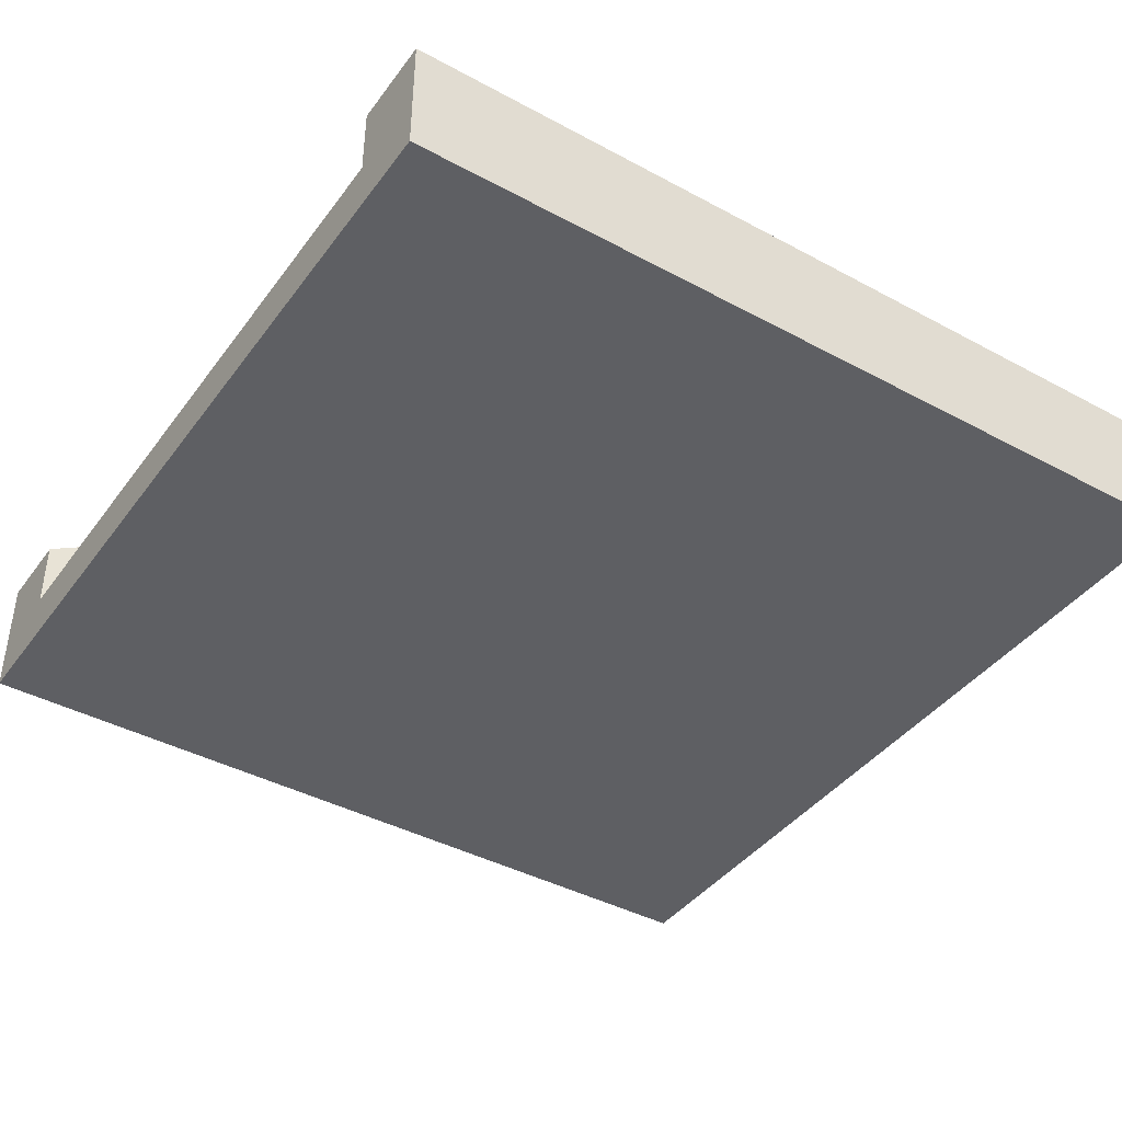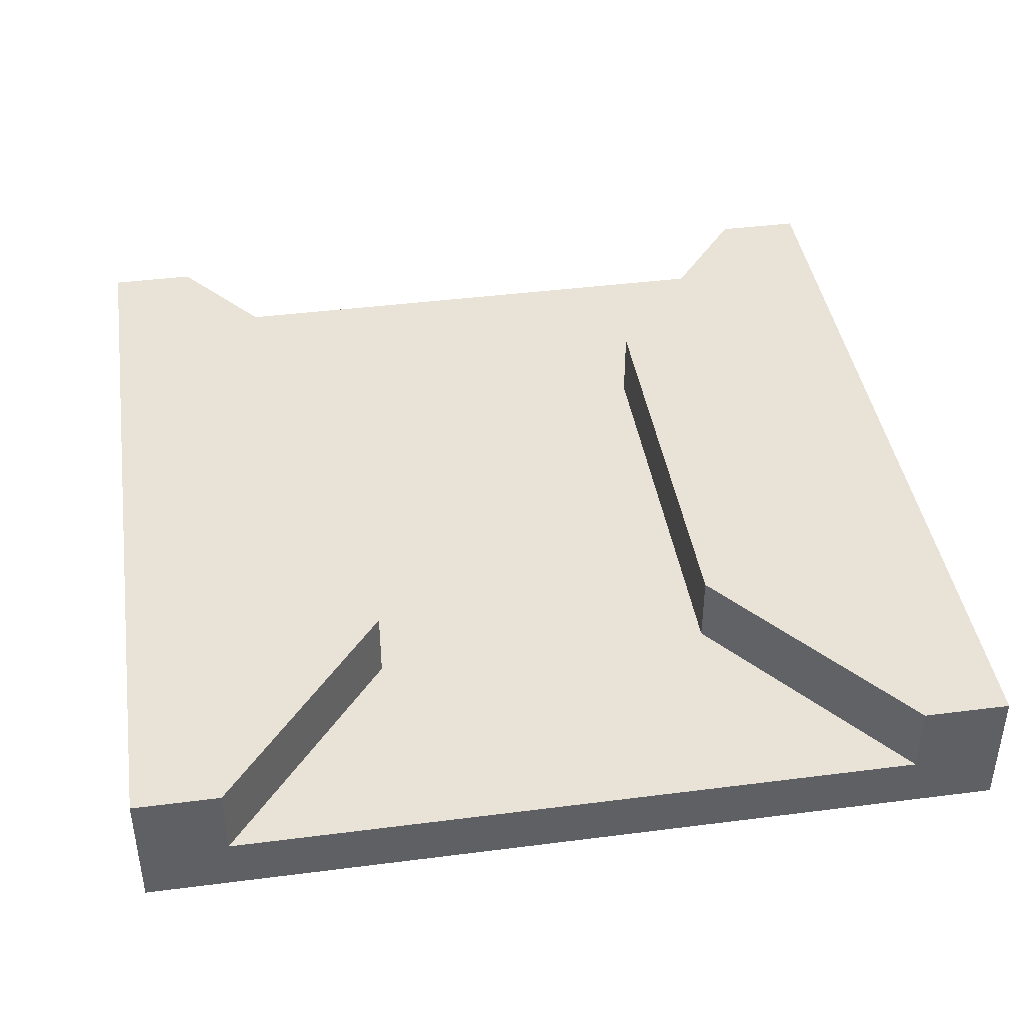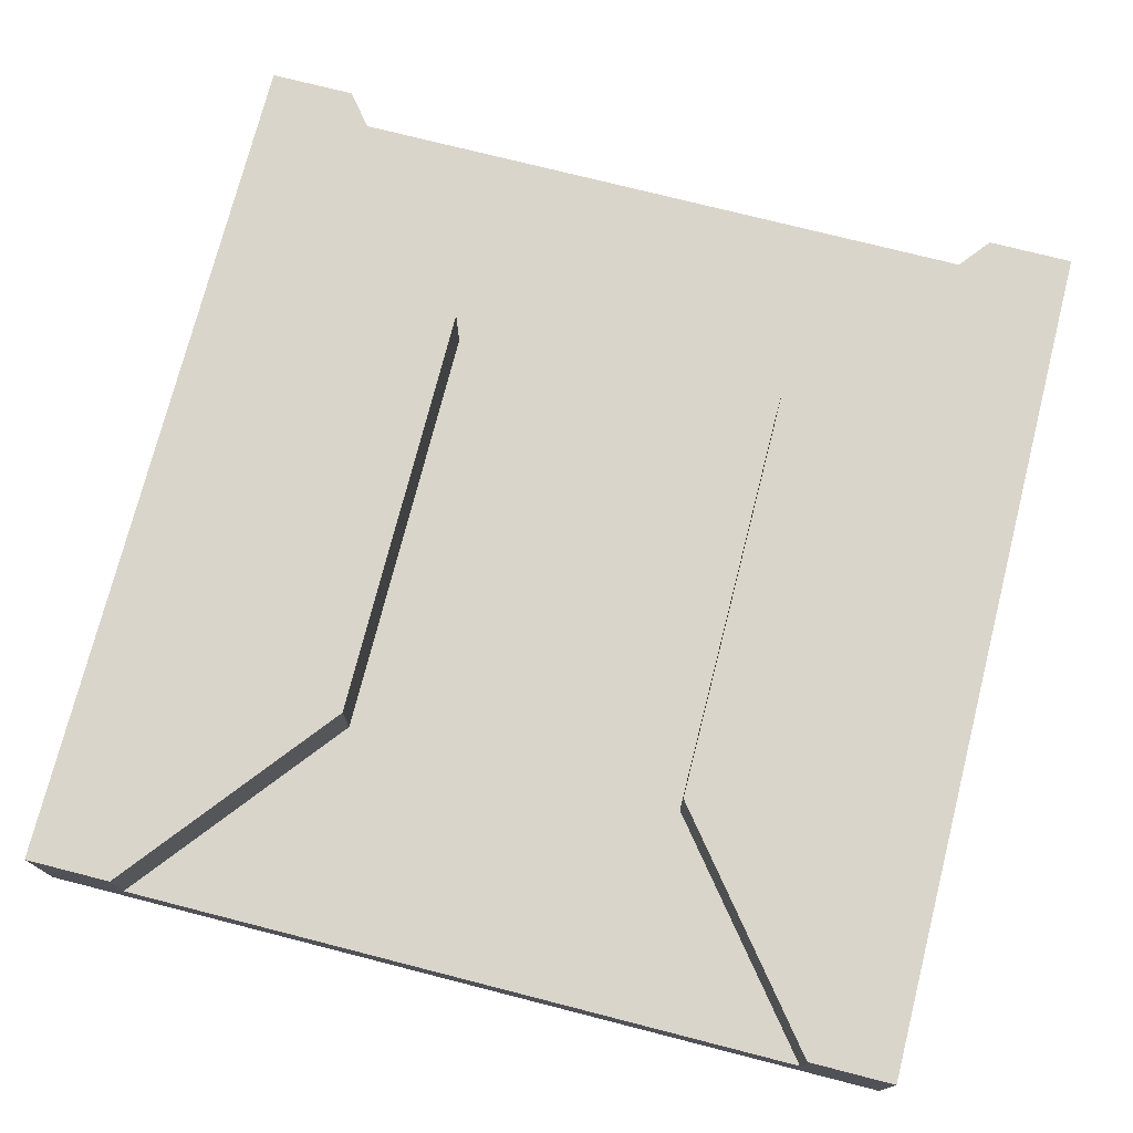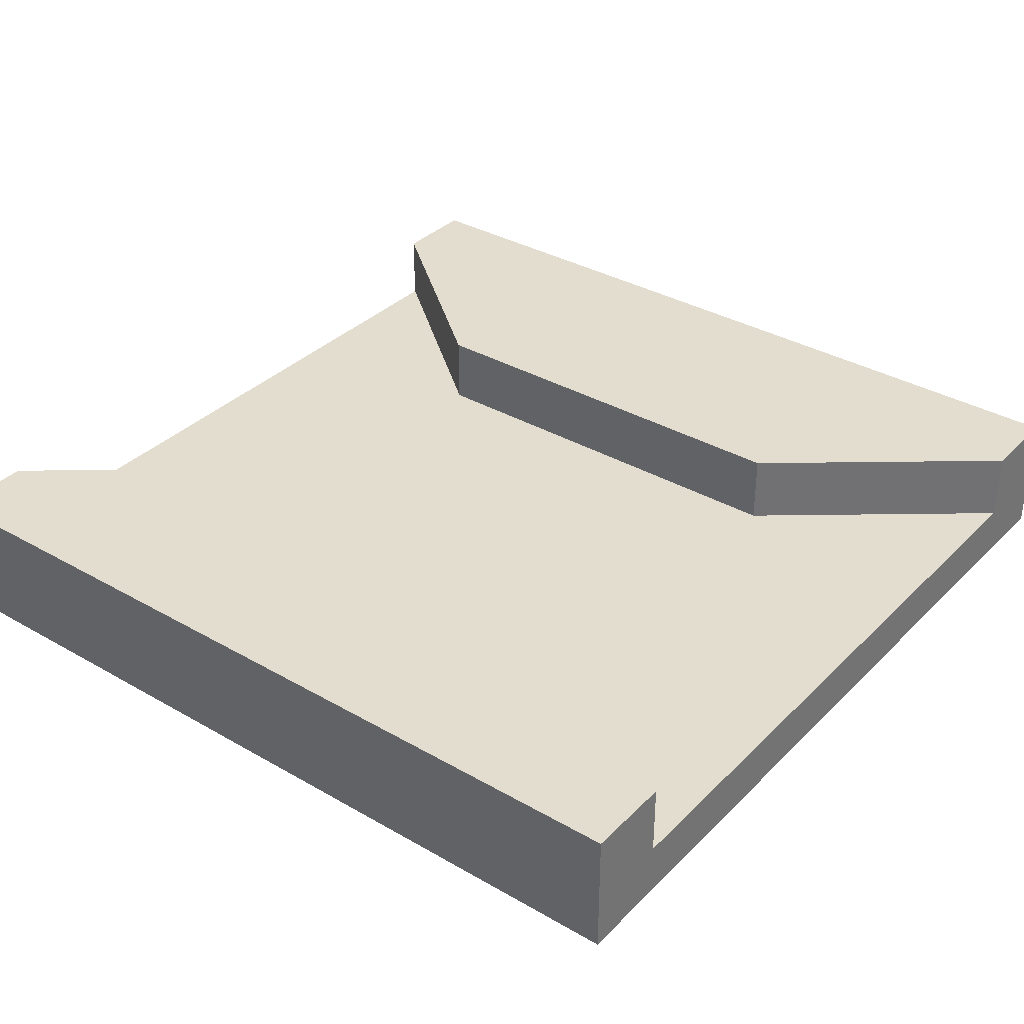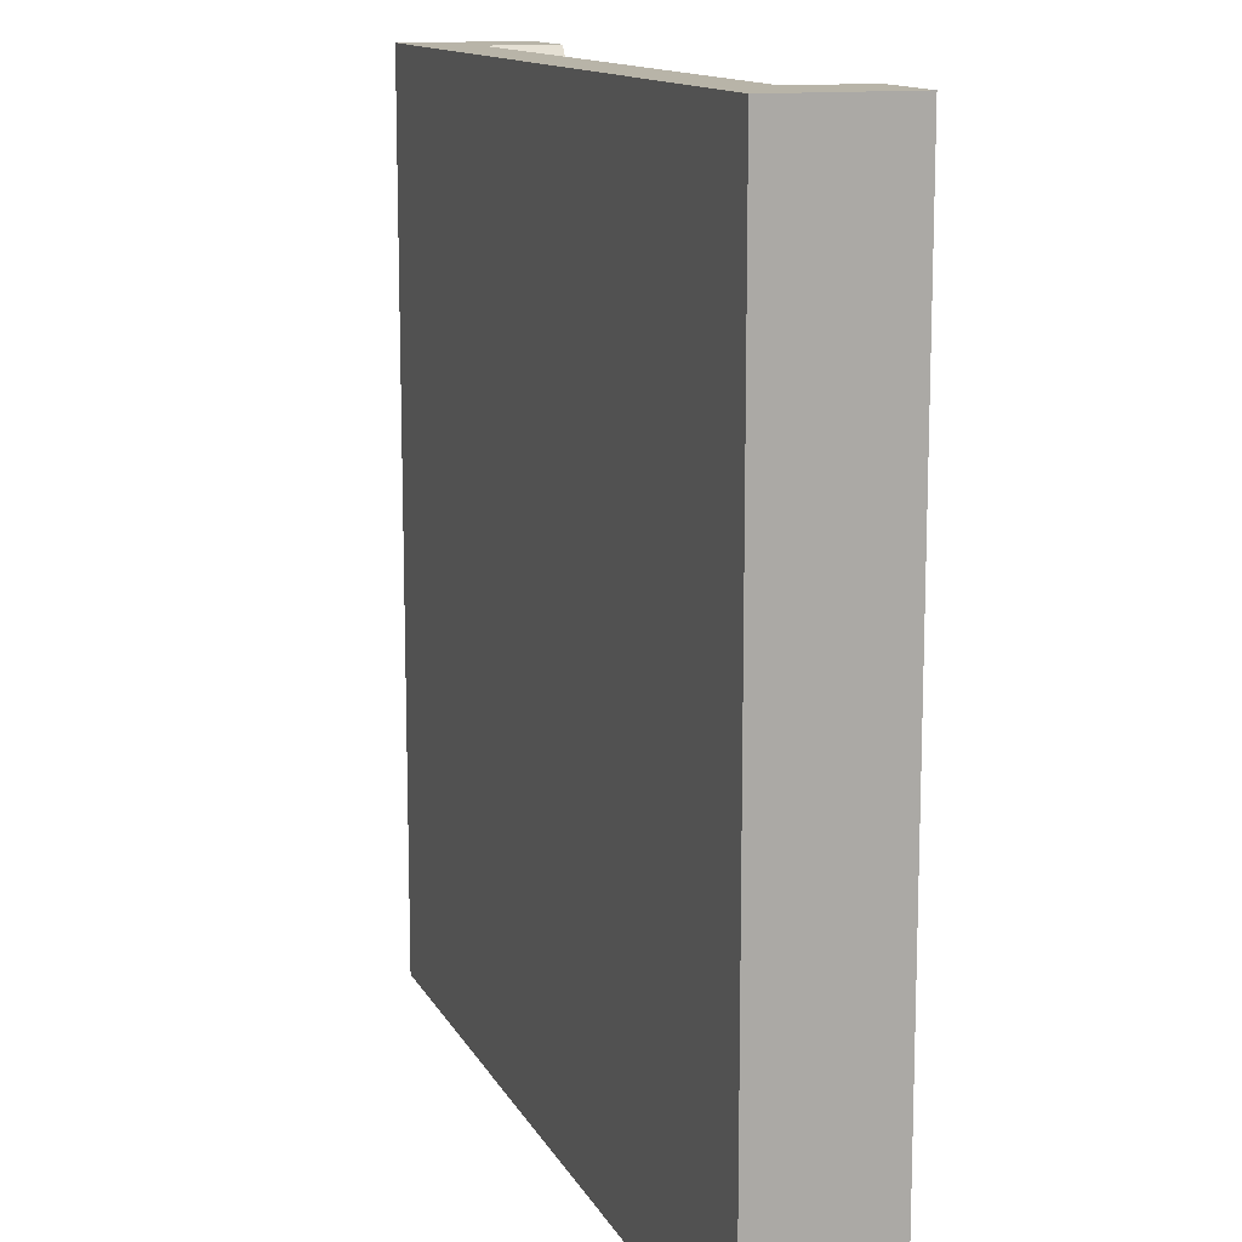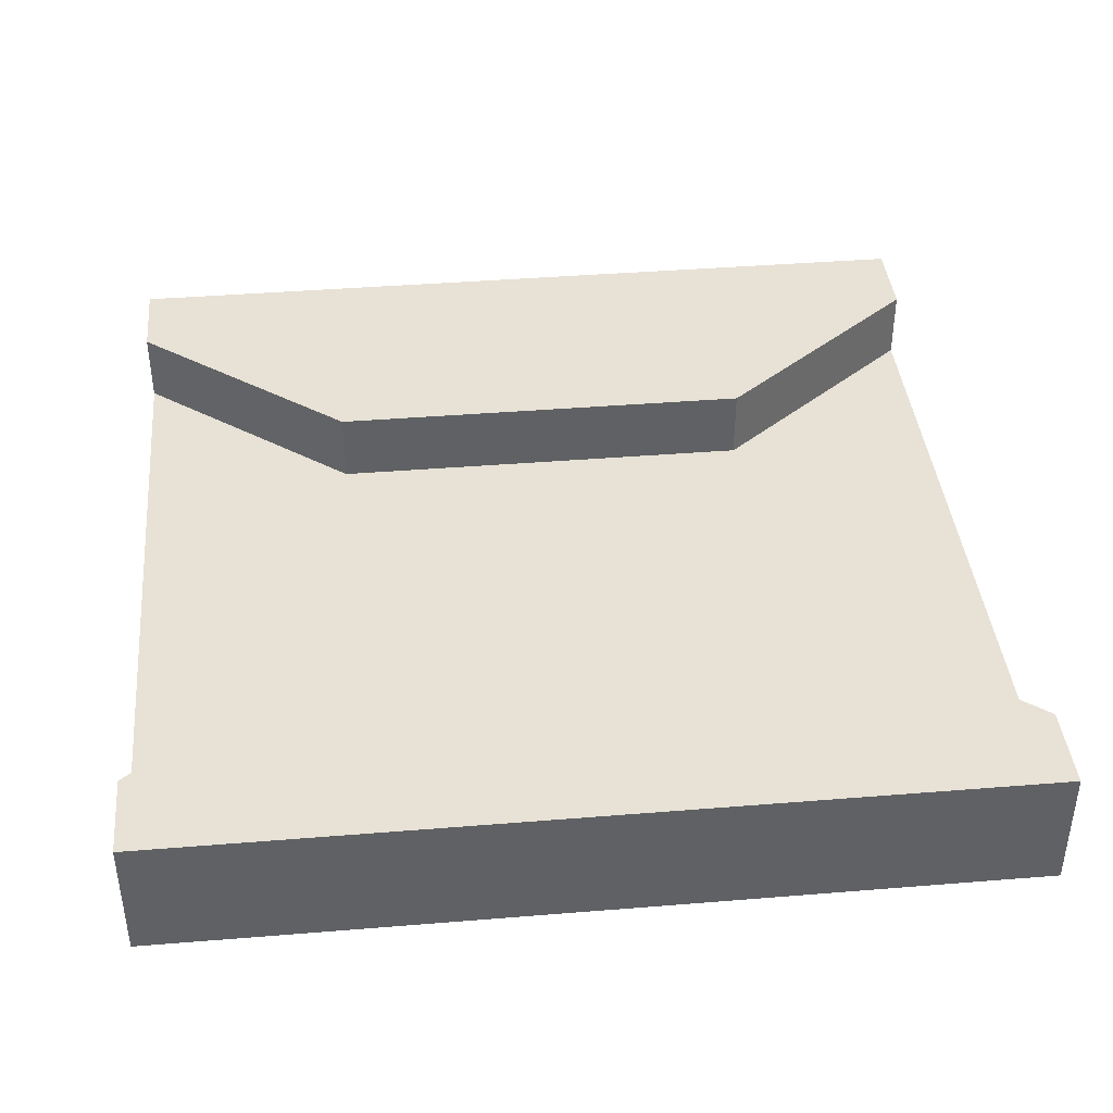
<metadata>
{"format":"obj","ext":"obj","renderer":"f3d","projection":"perspective","resolution":1024,"background":"white","views":[{"elev":-41.3,"azim":-123.2,"up":"+Y"},{"elev":41.6,"azim":171.2,"up":"+Y"},{"elev":74.7,"azim":-165.7,"up":"+Y"},{"elev":34.8,"azim":-52.4,"up":"+Y"},{"elev":13.0,"azim":71.3,"up":"+Z"},{"elev":40.4,"azim":-95.7,"up":"+Y"}]}
</metadata>
<code>
v  -1.5 0.44 -1.5
v  -1.2 0.44 -1.5
v  -1.2 0.19 -1.5
v  -1.2 0 -1.5
v  -1.5 0 -1.5
v  -1.5 0 1.5
v  -1.5 0.44 1.5
v  -1.2 0.44 1.5
v  -0.6 0.44 0.75
v  -0.6 0.44 -0.75
v  -0.6 0.19 -0.75
v  -0.6 0.19 0.75
v  -1.2 0.19 1.5
v  1.2 0.19 1.5
v  0.6 0.19 0.75
v  0.6 0.19 -0.75
v  1.2 0.19 -1.5
v  -1.2 0 1.5
v  1.2 0 -1.5
v  1.5 0 -1.5
v  1.5 0 1.5
v  1.2 0 1.5
v  1.5 0.44 1.5
v  1.2 0.44 1.5
v  1.5 0.44 -1.5
v  1.2 0.44 -1.5
v  0.6 0.44 -0.75
v  0.6 0.44 0.75
g Mesh1 Narrow_square Model
f 1 2 3
f 1 3 4
f 4 5 1
g BackColor
f 2 1 5
f 2 5 4
f 4 3 2
g Red
f 6 7 1
f 6 1 5
g BackColor
f 5 1 7
f 5 7 6
g Red
f 1 7 8
f 1 8 9
f 1 9 10
f 10 2 1
g BackColor
f 7 1 2
f 7 2 10
f 7 10 9
f 9 8 7
g Red
f 11 3 2
f 11 2 10
g Green
f 12 13 14
f 12 14 15
f 12 15 16
f 16 17 3
f 16 3 11
f 12 16 11
g BackColor
f 11 3 17
f 11 17 16
f 11 16 15
f 15 14 13
f 15 13 12
f 11 15 12
f 10 2 3
f 10 3 11
g Red
f 12 11 10
f 12 10 9
g BackColor
f 9 10 11
f 9 11 12
g Red
f 13 12 9
f 13 9 8
g BackColor
f 8 9 12
f 8 12 13
g Red
f 7 6 18
f 7 18 13
f 13 8 7
f 4 19 20
f 4 20 21
f 4 21 22
f 4 22 18
f 4 18 6
f 6 5 4
g BackColor
f 4 5 6
f 4 6 18
f 4 18 22
f 4 22 21
f 4 21 20
f 4 20 19
f 6 7 8
f 6 8 13
f 13 18 6
g Green
f 18 22 14
f 18 14 13
g BackColor
f 13 14 22
f 13 22 18
g Red
f 23 24 14
f 23 14 22
f 22 21 23
g BackColor
f 24 23 21
f 24 21 22
f 22 14 24
g Red
f 25 23 21
f 25 21 20
f 23 25 26
f 23 26 27
f 23 27 28
f 28 24 23
g BackColor
f 25 23 24
f 25 24 28
f 25 28 27
f 27 26 25
g Red
f 15 14 24
f 15 24 28
g BackColor
f 28 24 14
f 28 14 15
g Red
f 16 15 28
f 16 28 27
g BackColor
f 27 28 15
f 27 15 16
g Red
f 17 16 27
f 17 27 26
g BackColor
f 26 27 16
f 26 16 17
g Red
f 25 20 19
f 25 19 17
f 17 26 25
g BackColor
f 20 25 26
f 20 26 17
f 17 19 20
g Green
f 19 4 3
f 19 3 17
g BackColor
f 17 3 4
f 17 4 19
f 20 21 23
f 20 23 25

</code>
